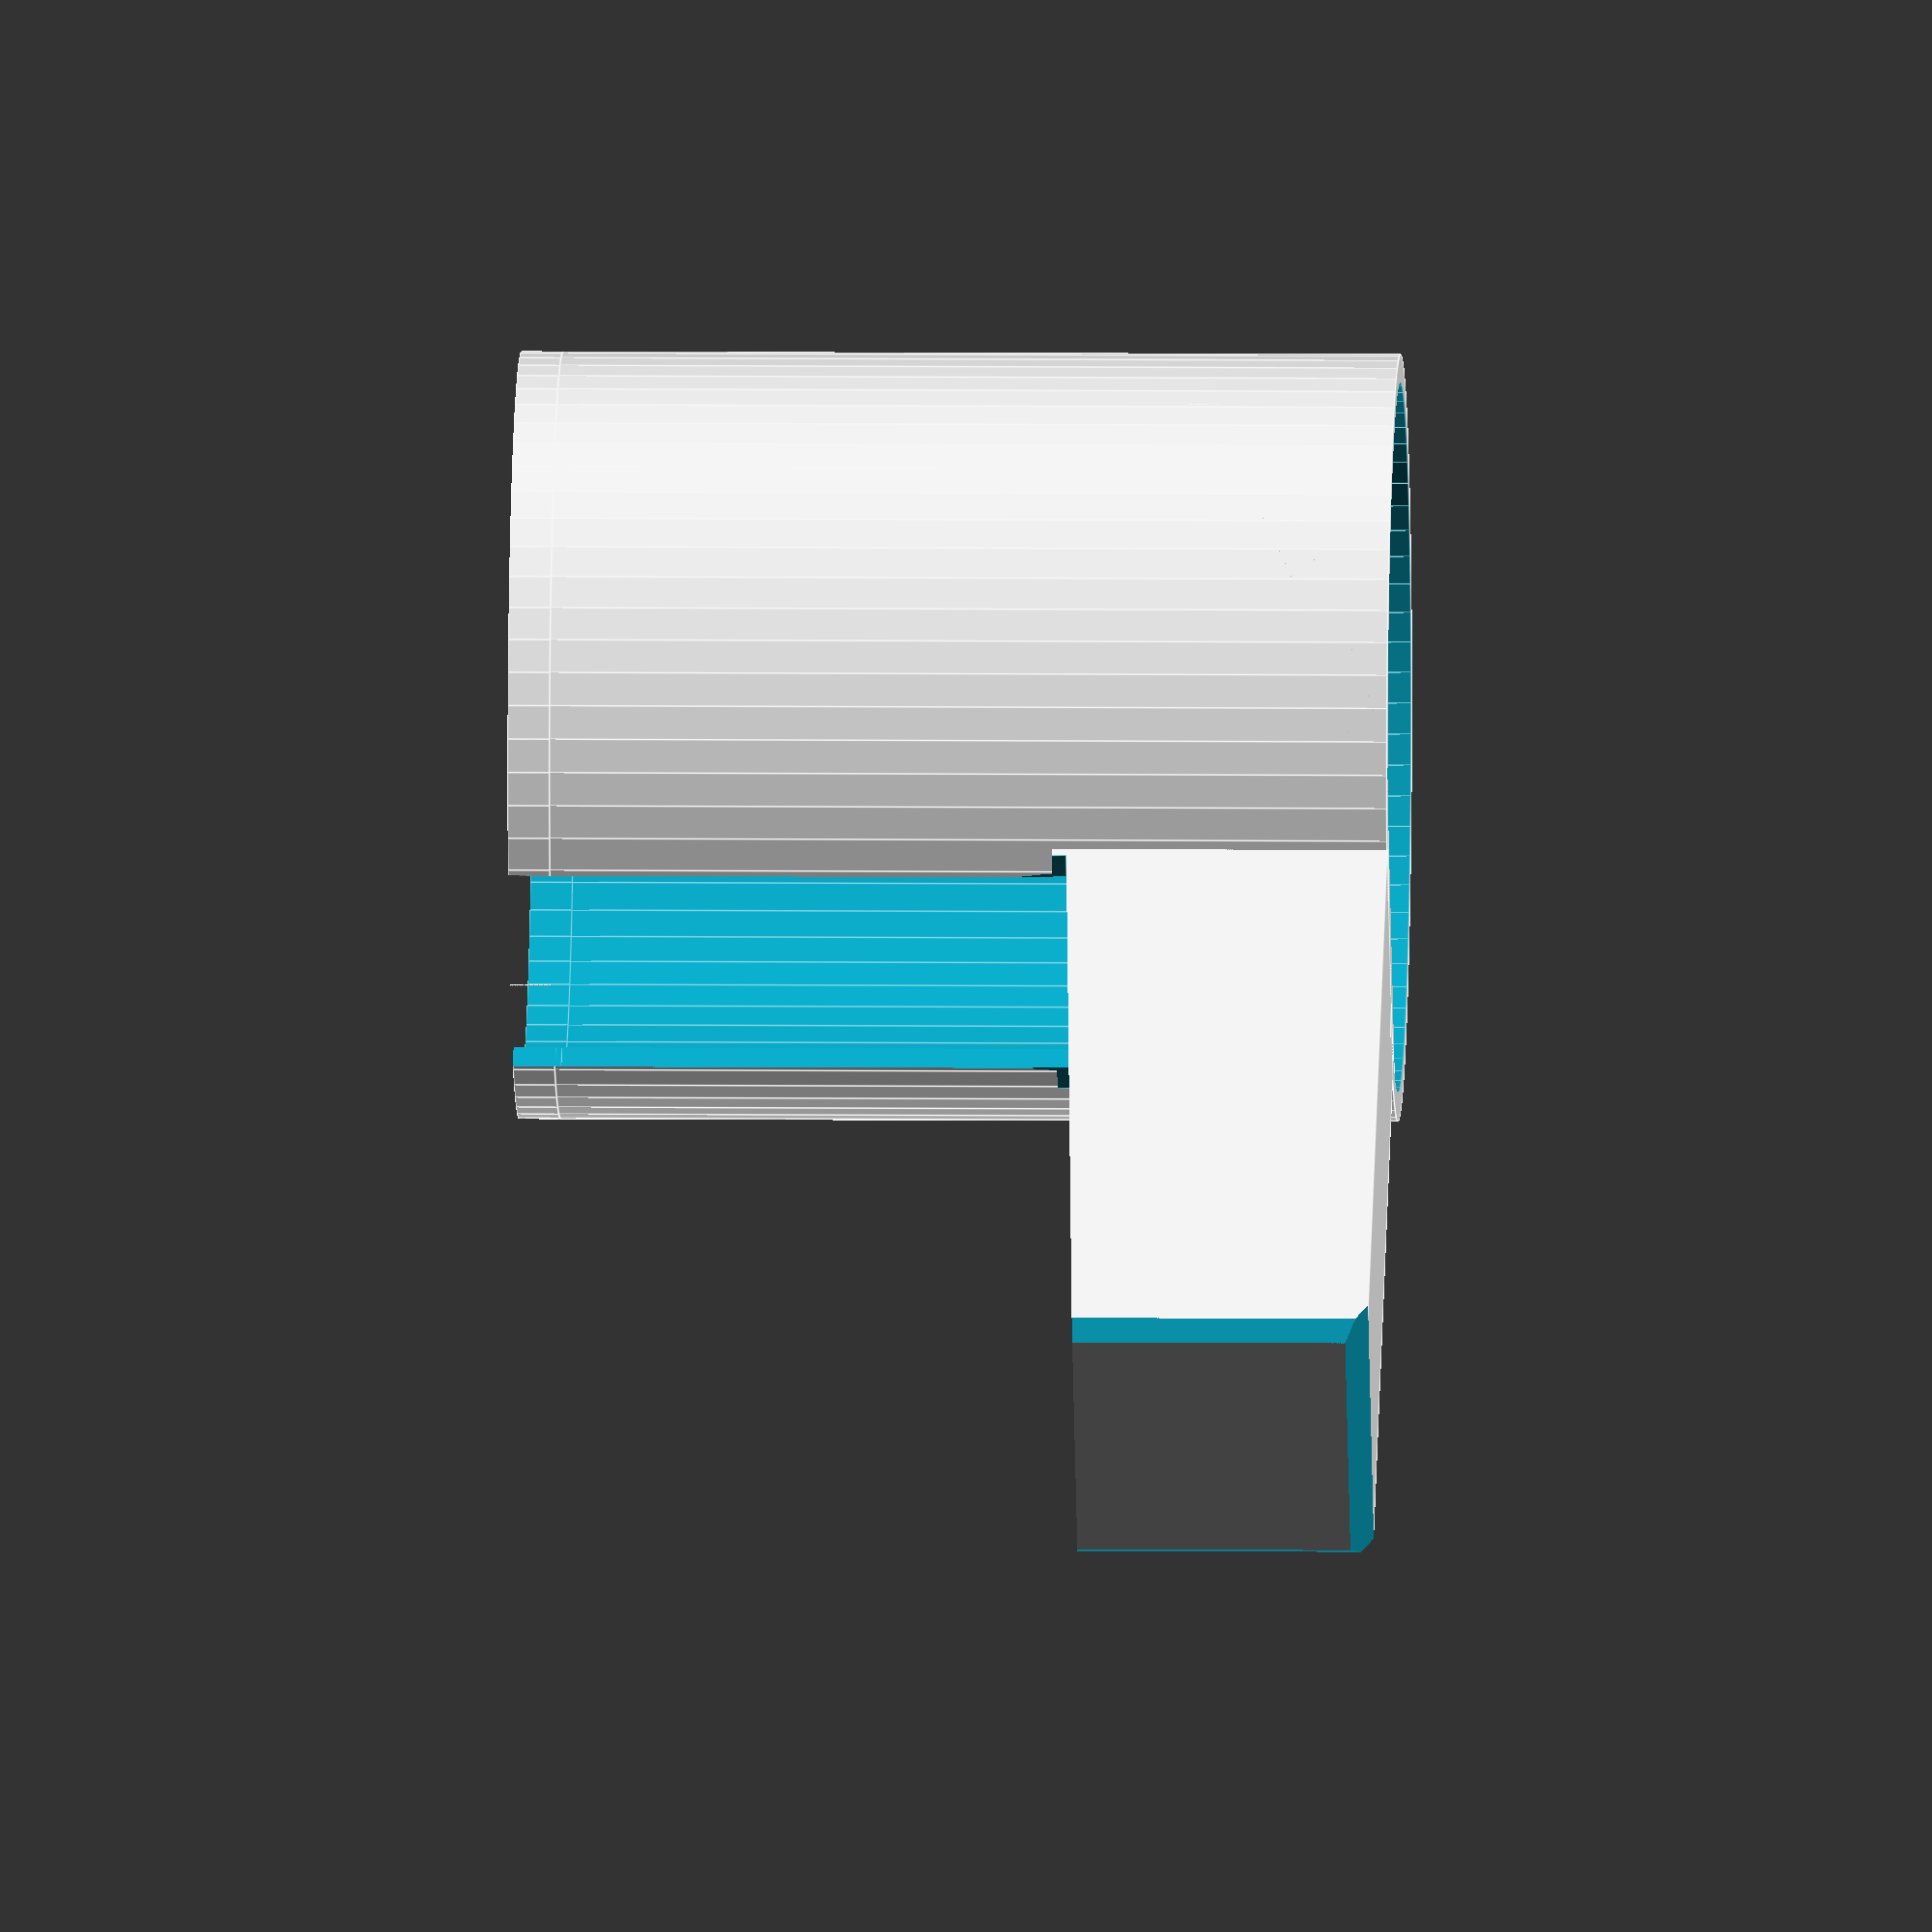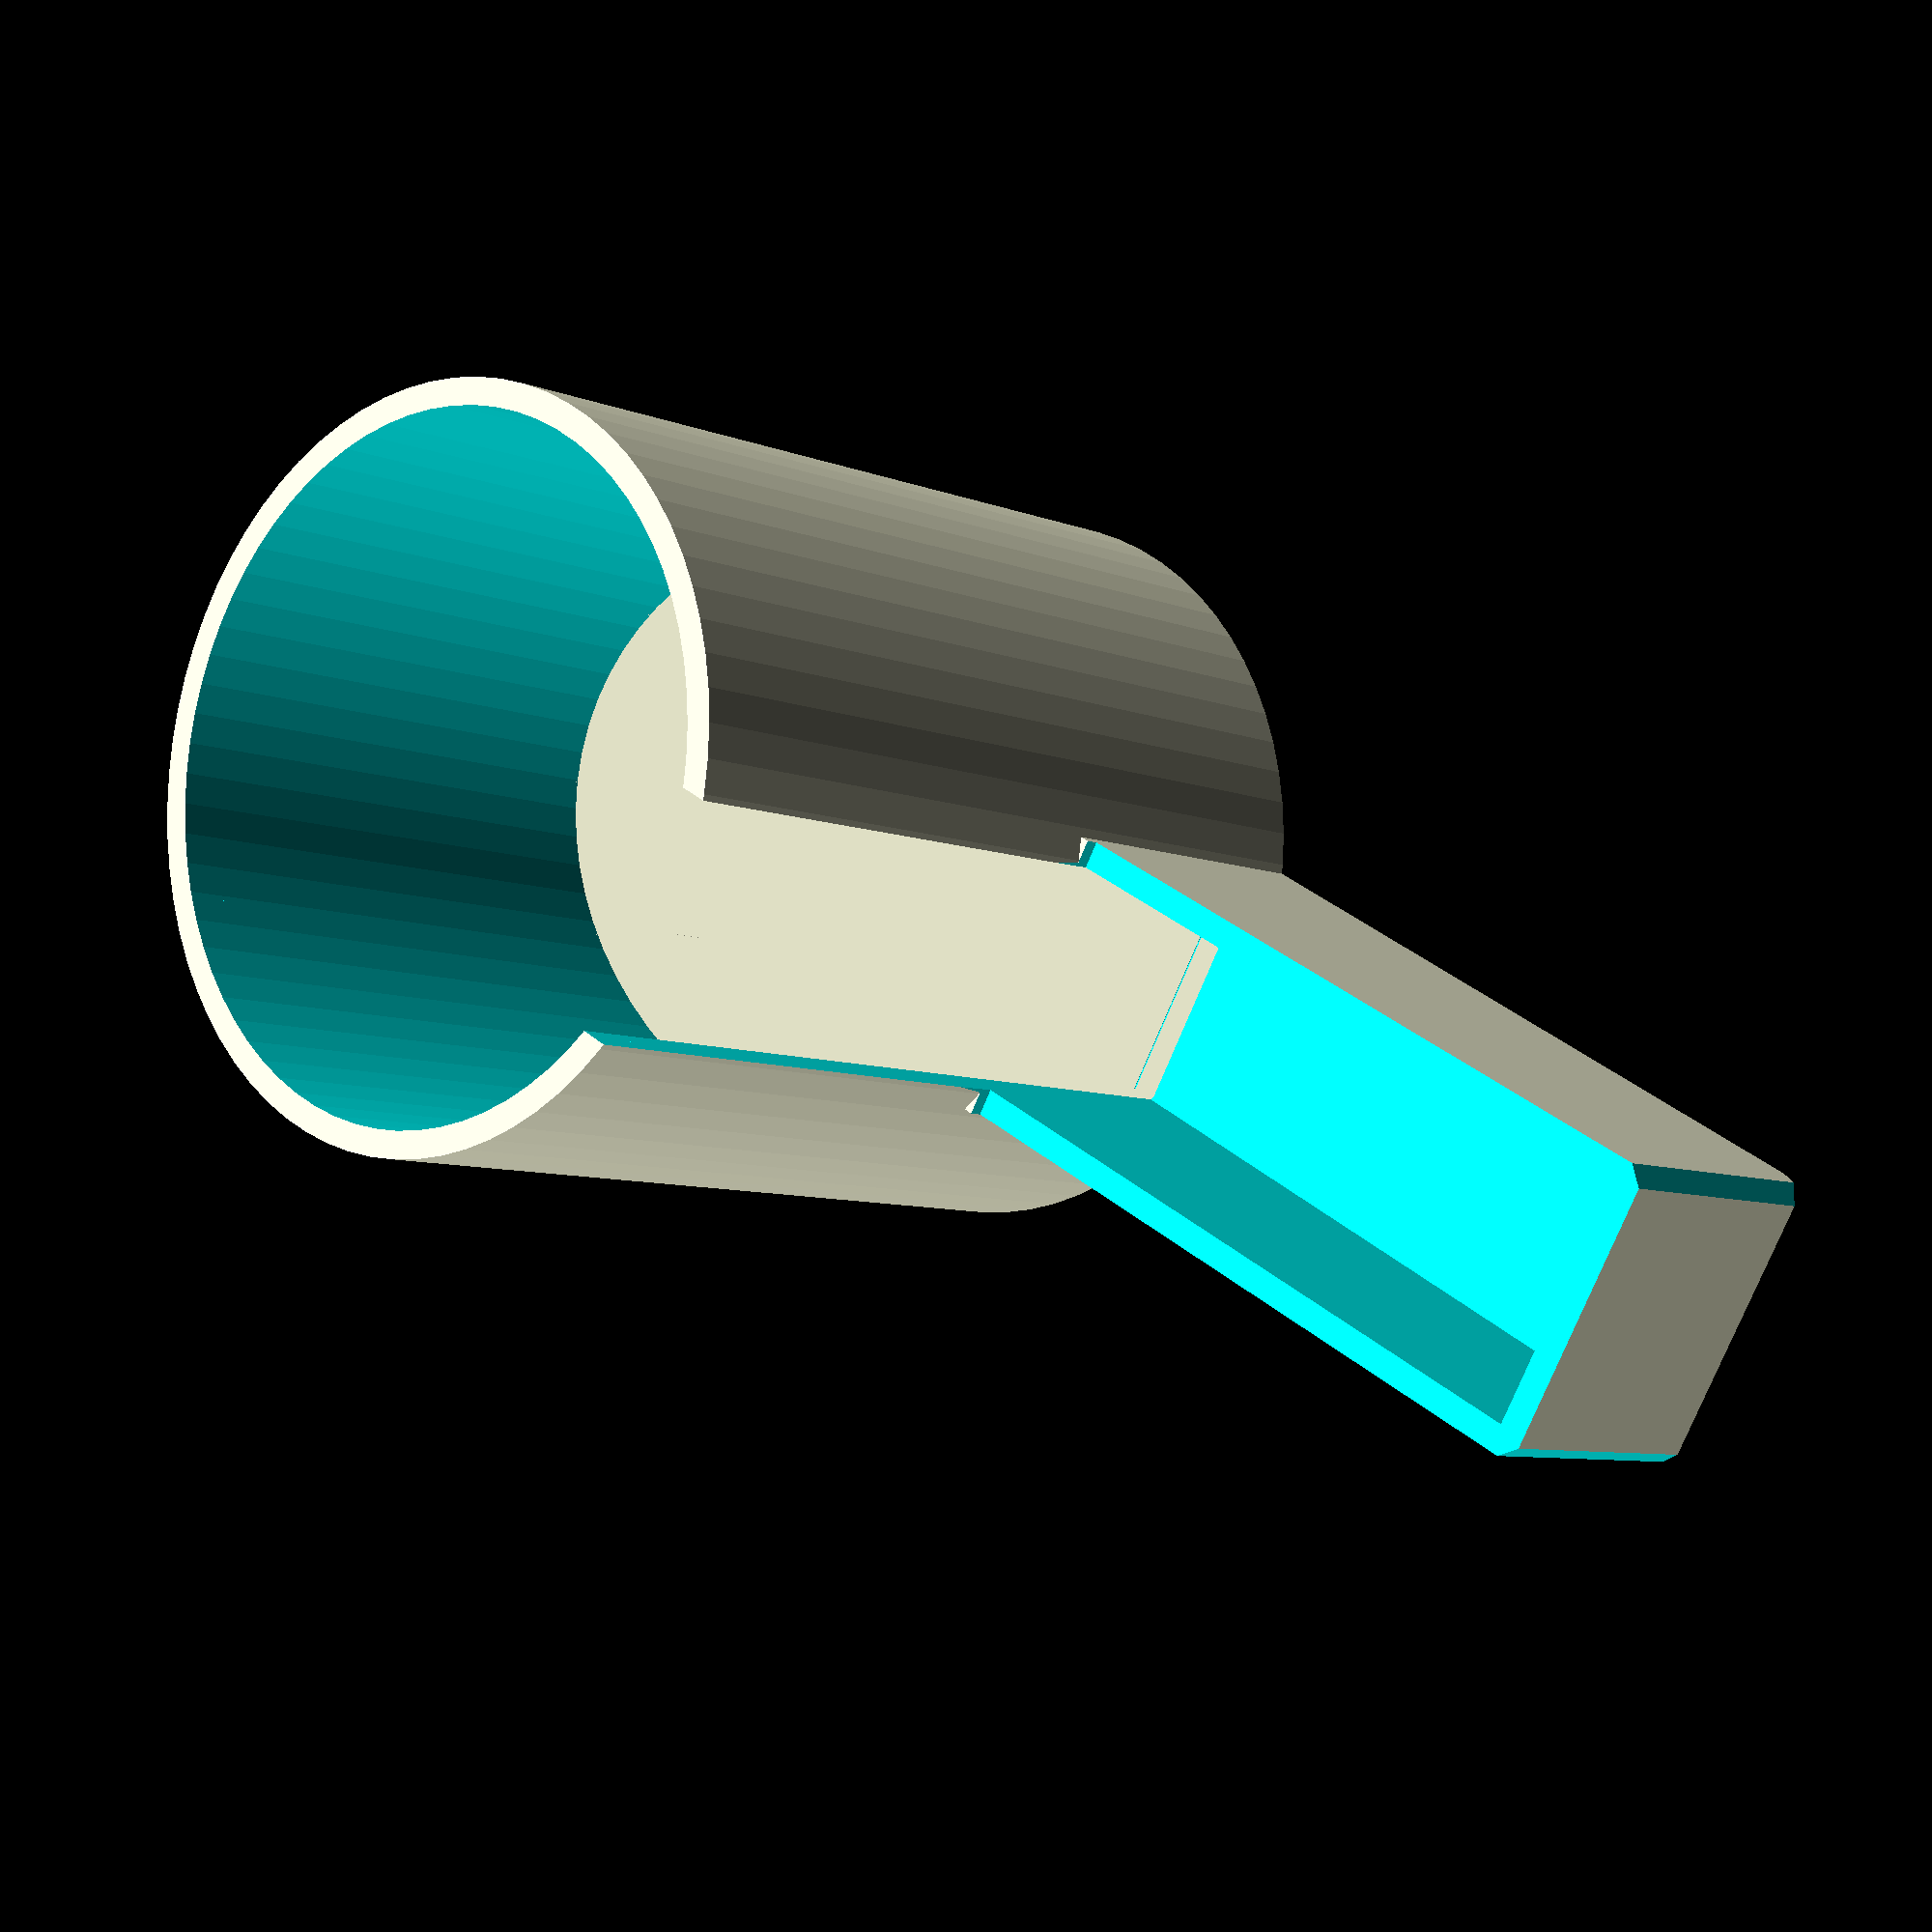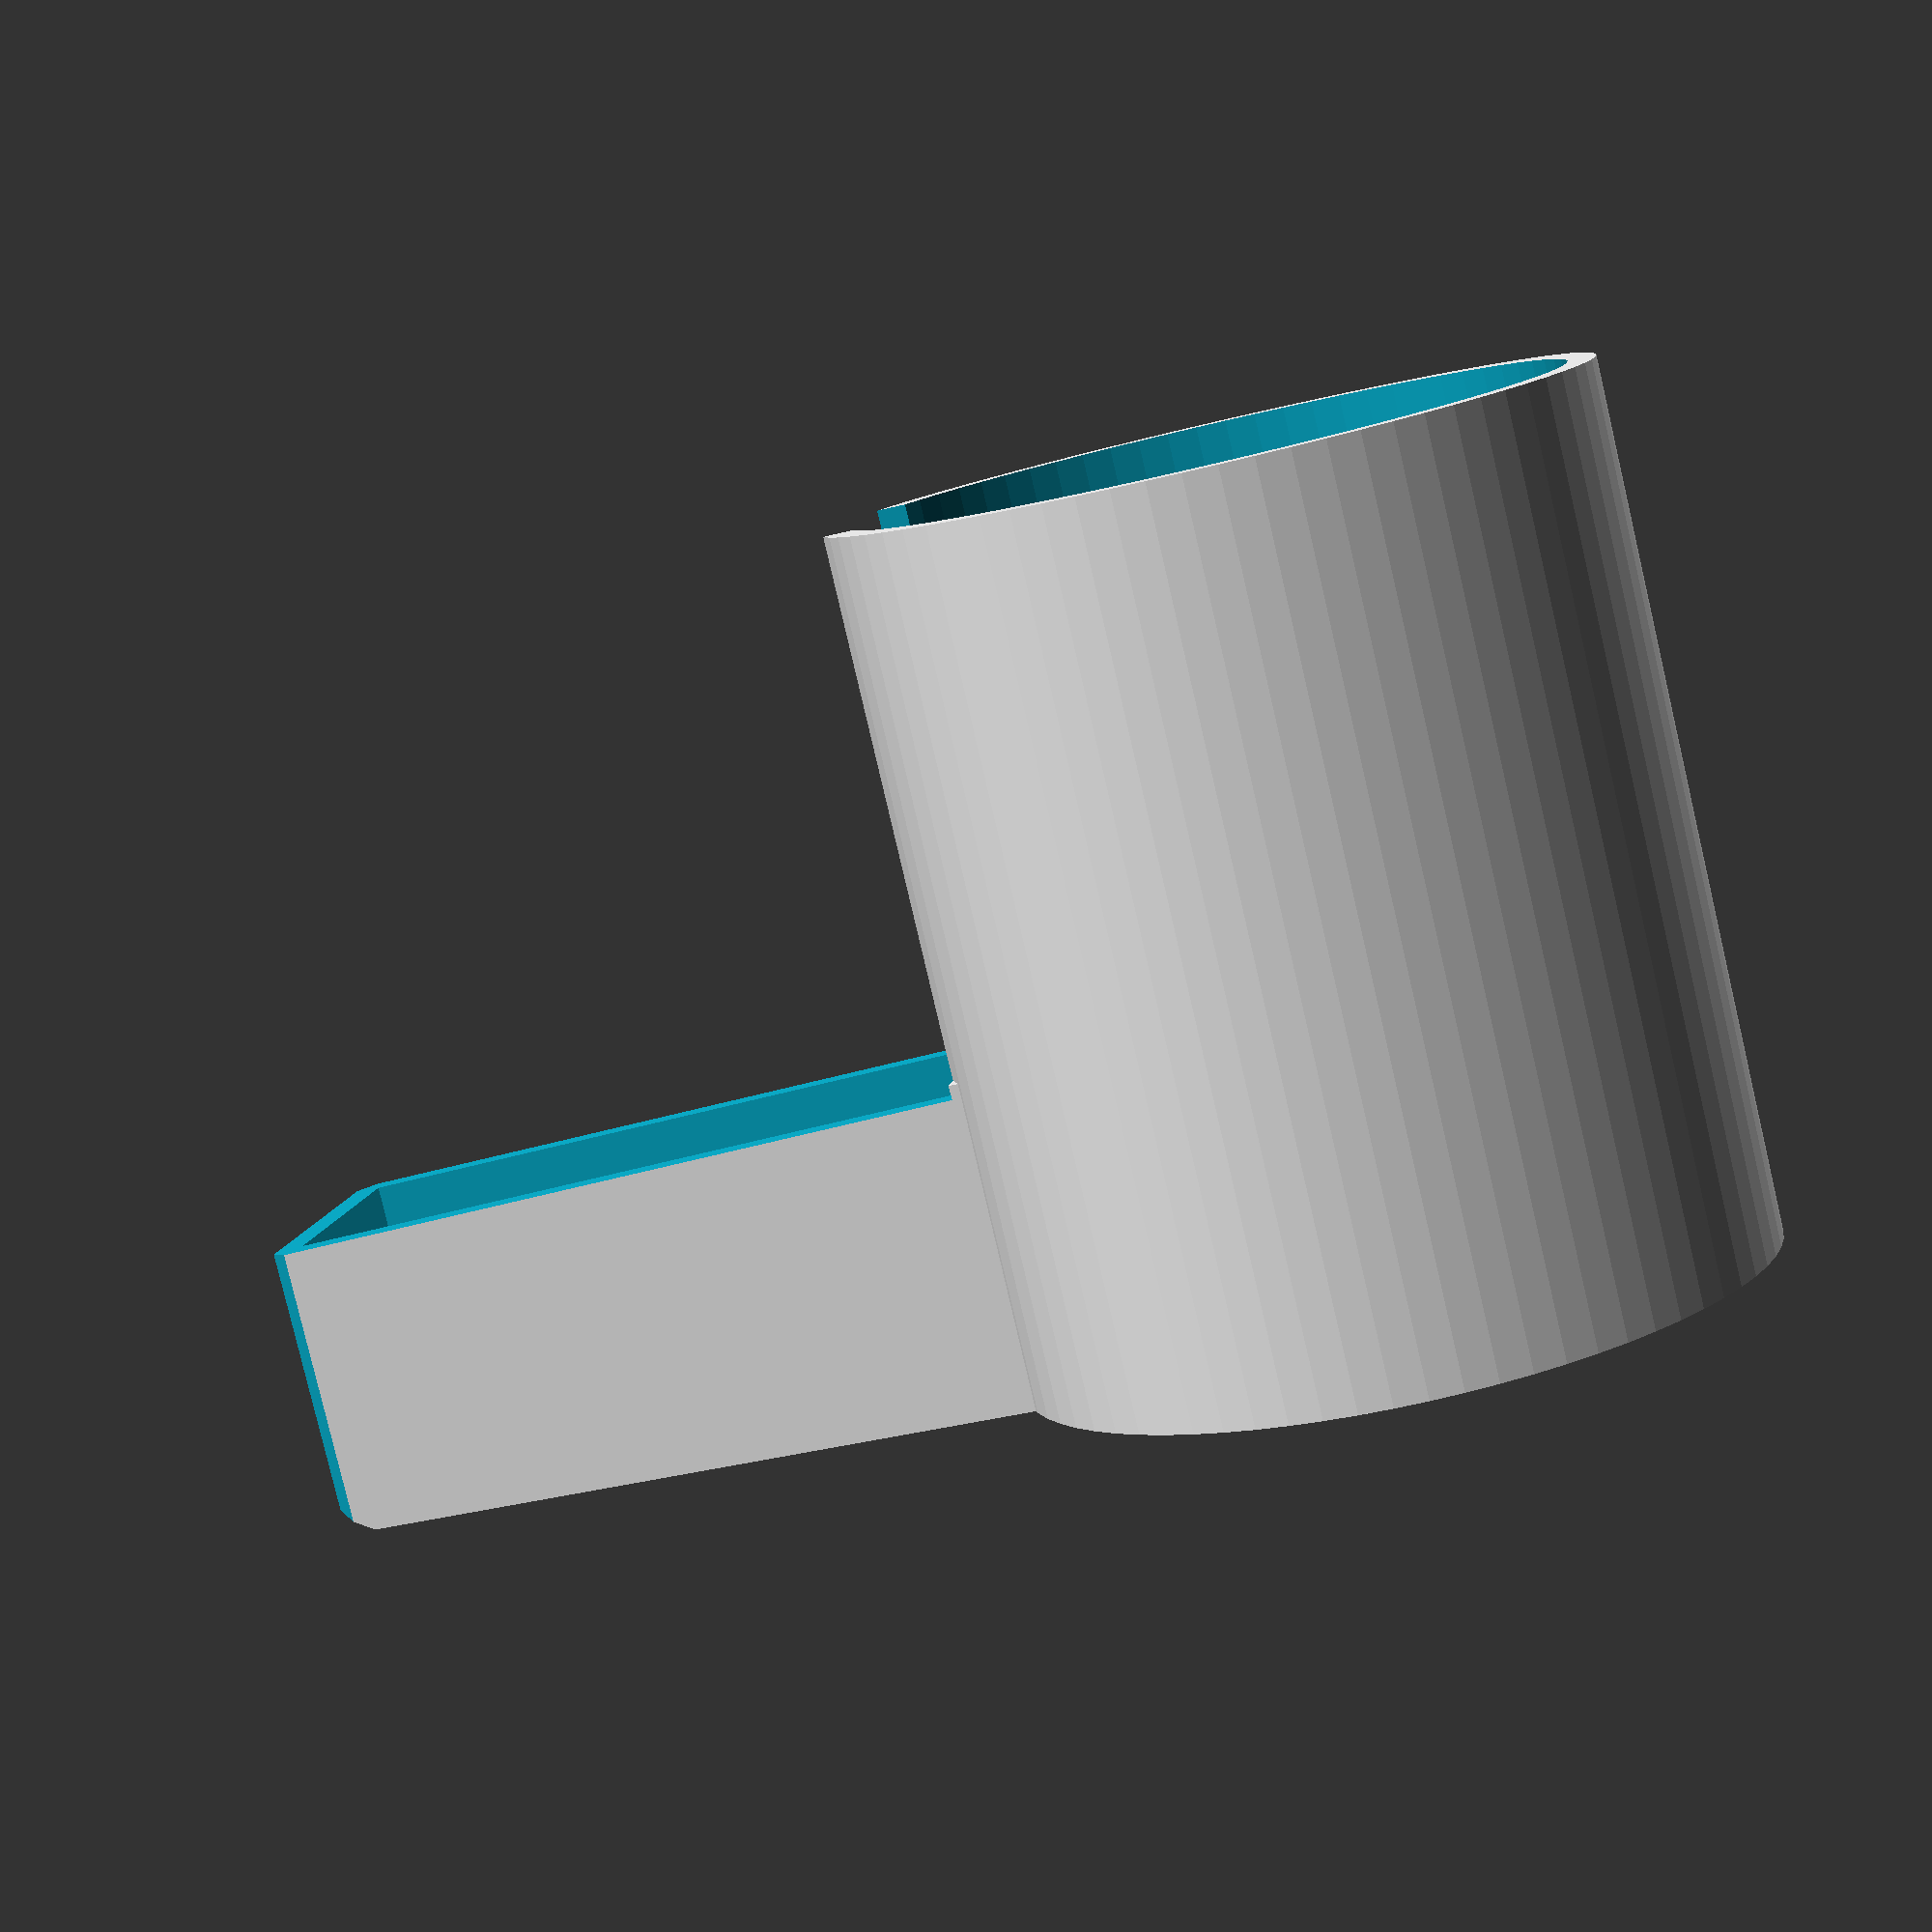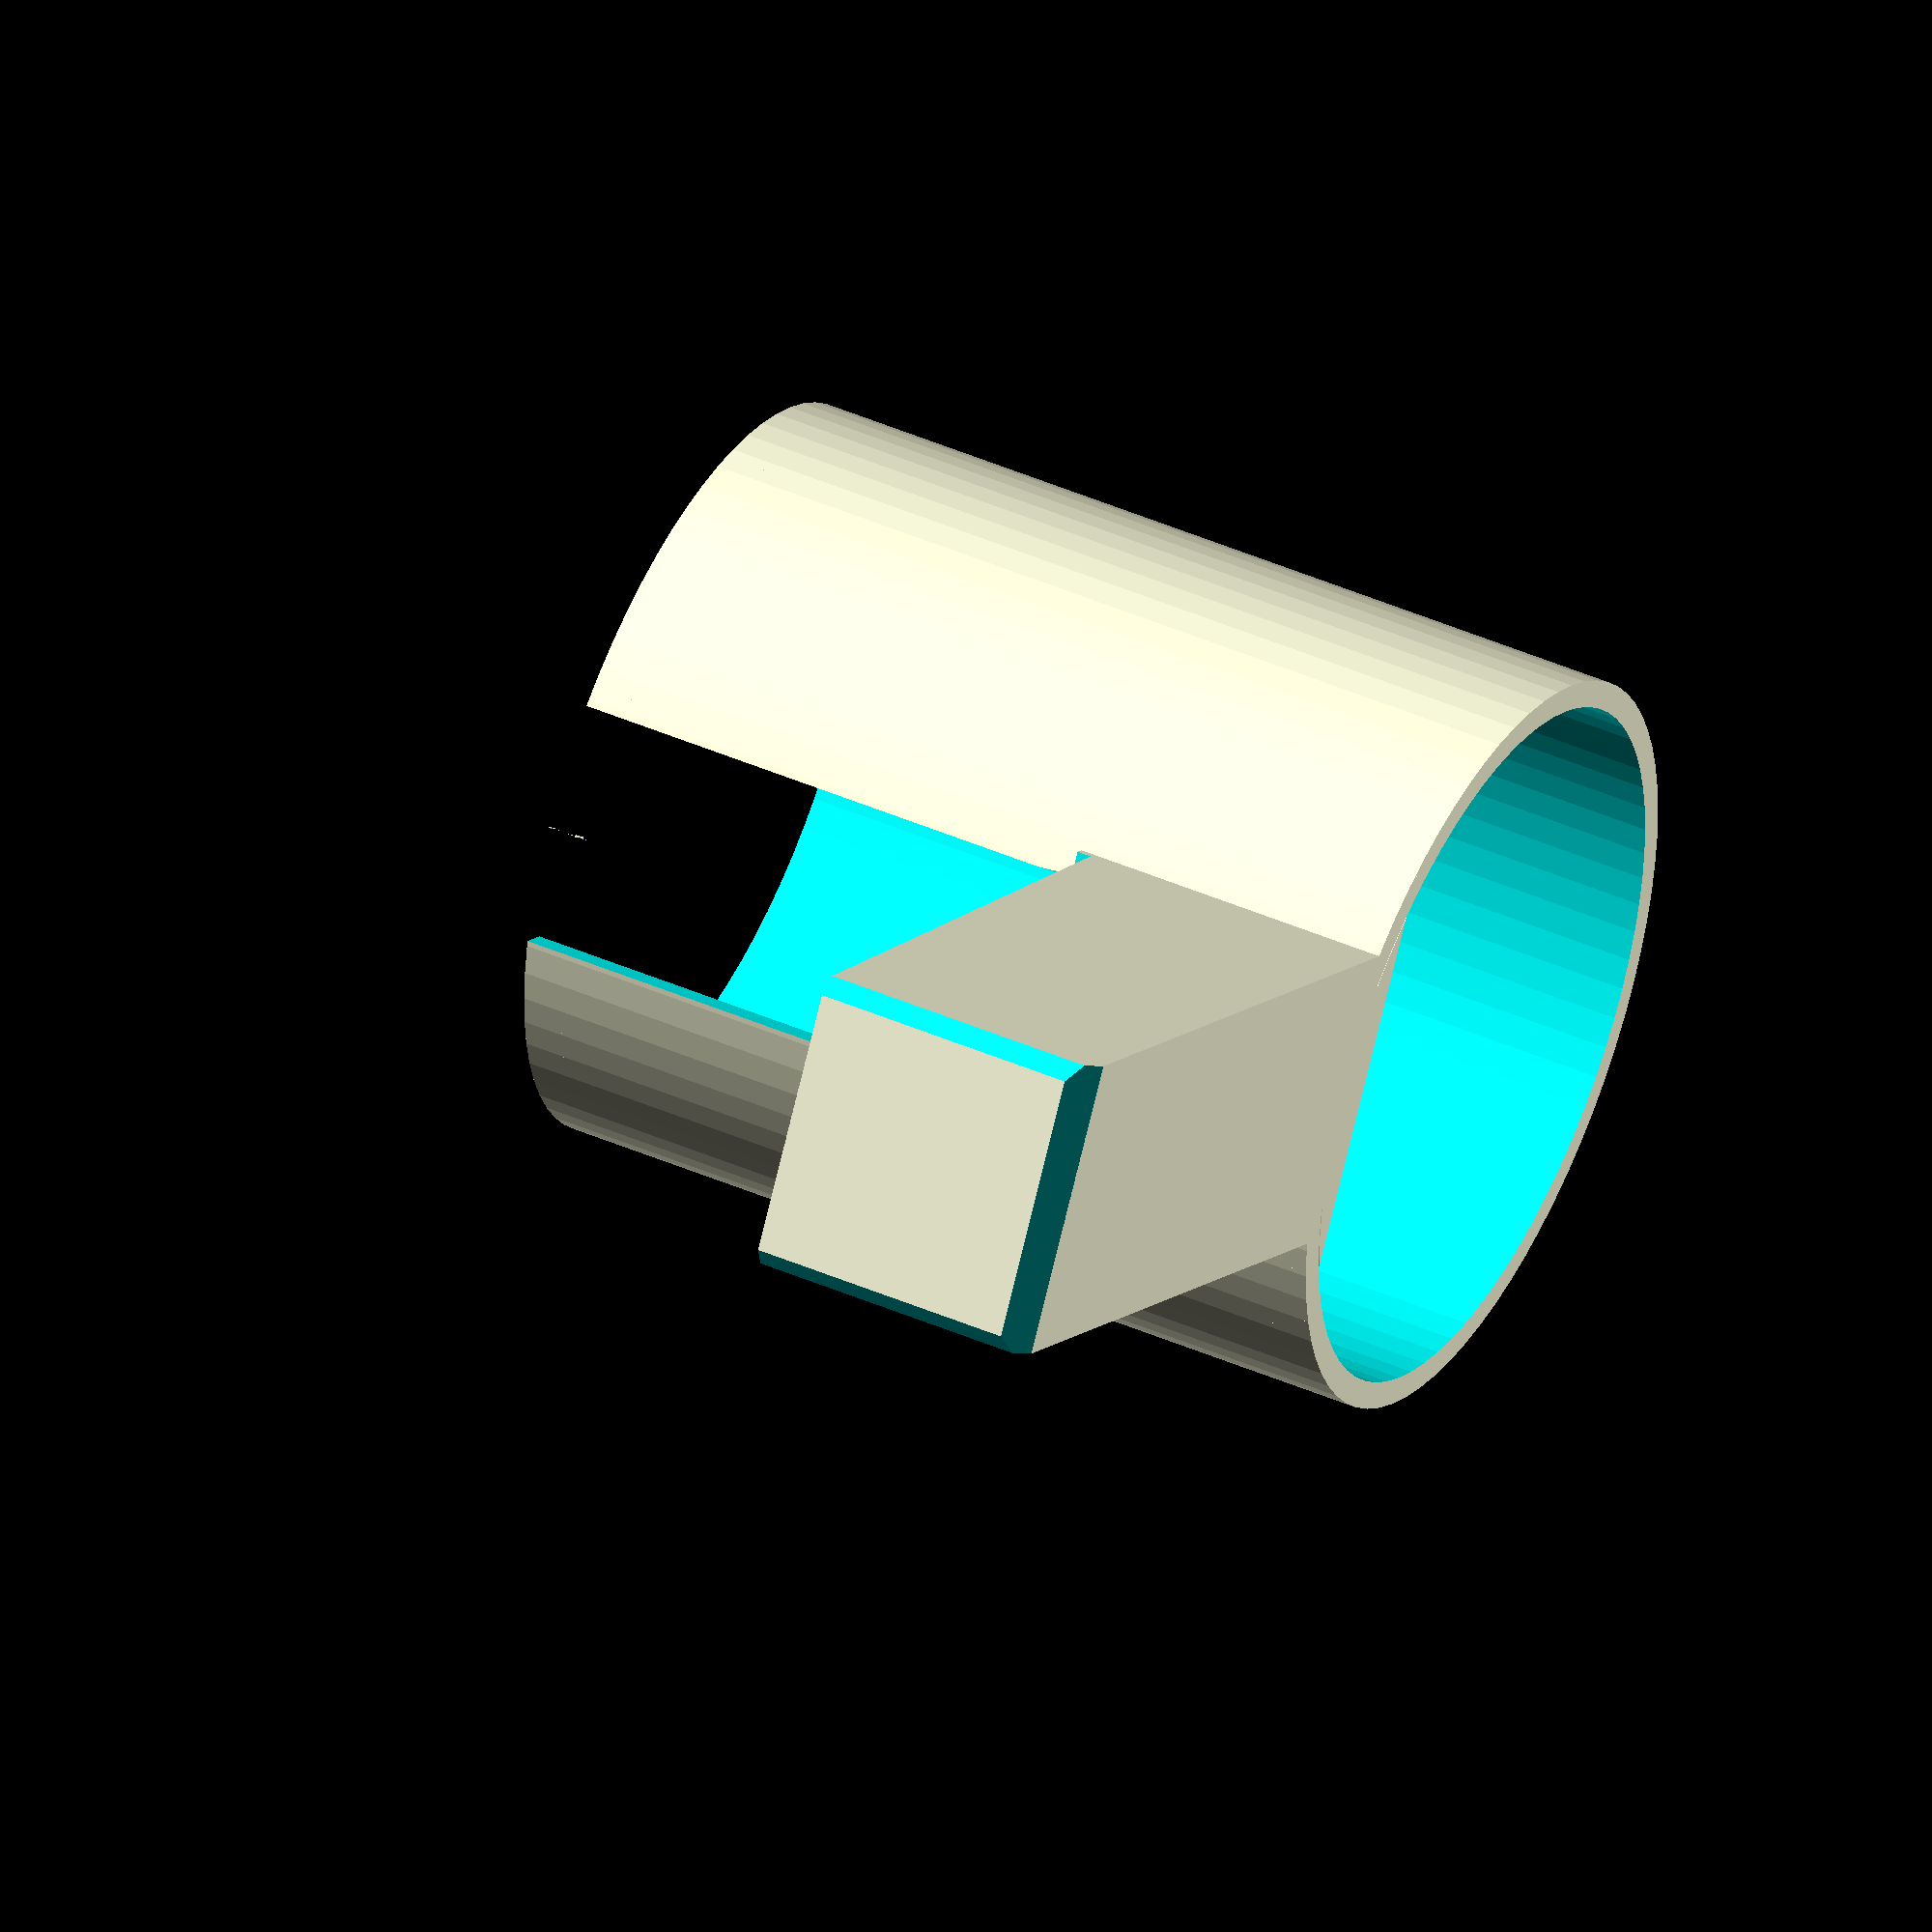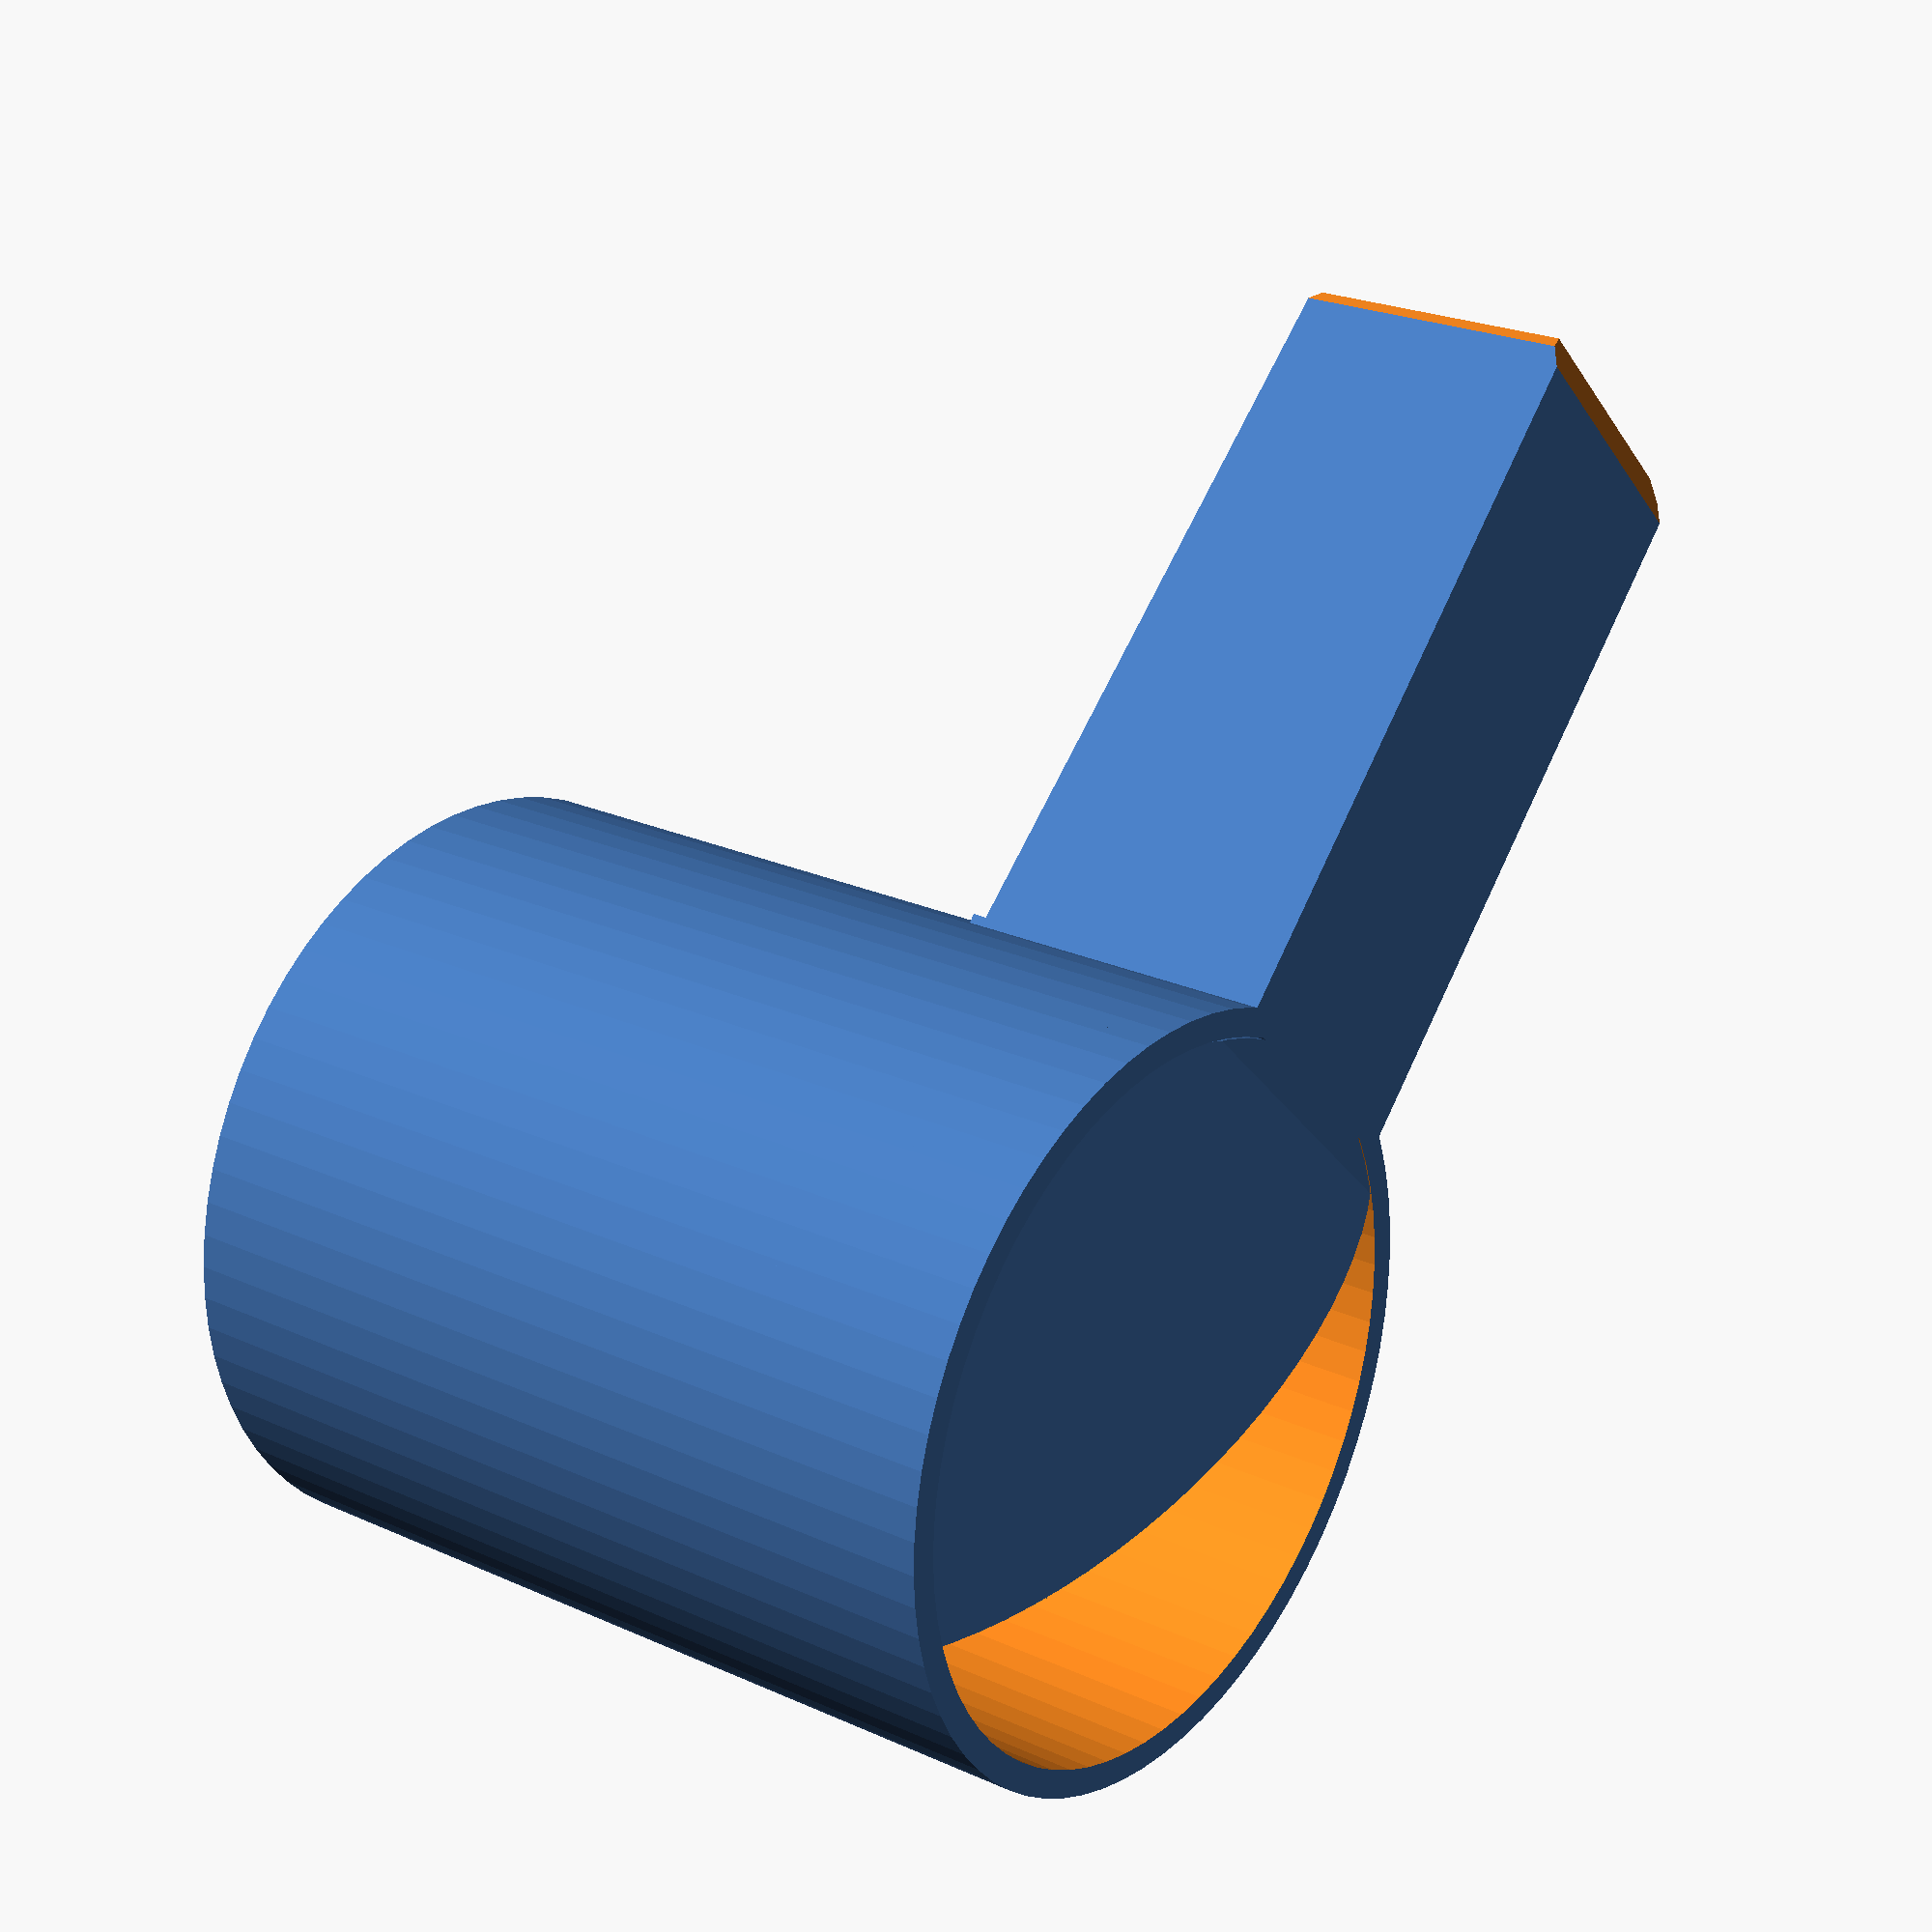
<openscad>
$fa=5; $fs=0.1;

difference(){

union(){

difference(){
    cylinder(h=30, r=13.75, center=true);
    cylinder(h=30.01, r=12.75, center=true);
}

intersection(){
    {translate([0, 0, -9.4])
        rotate([0, 25, 0])
        cube([29.7, 27, 1], center=true);}
     
     cylinder(h=30, r=12.7, center=true);
}

translate([12, -5.5, -15])
    cube([27, 11, 12]);
}

translate([11, -4.5, -14])
    cube([27, 9, 11.01]);

translate([13, 0, 5.5])
    cube([5, 9, 19.02], center=true);

translate([40, 0, -14.5])
    rotate([0, -30, 0])
        cube([20,20,1.5], center=true);


translate([13.2+27/2, 0, -3])
    rotate([0, 2, 0])
        cube([27.5, 11.01, 2], center=true);

translate([40, -6, -9.5]){
    rotate([0, 0, 45])
        cube([3, 3, 11], center=true);
    
    translate([0, 12, 0])
        rotate([0, 0, 45])
            cube([3, 3, 11], center=true);
        
}

}

//add 1.5mm
translate([0, 0, 15.75]) 
    difference(){
        cylinder(h=1.5, r=13.75, center=true);
        
        cylinder(h=1.52, r=12.75, center=true);
        translate([12.75,0, 0]) 
            cube([2,9,2], center=true);
}
    

</openscad>
<views>
elev=354.3 azim=34.9 roll=91.9 proj=o view=edges
elev=7.3 azim=30.2 roll=40.7 proj=p view=solid
elev=261.4 azim=11.2 roll=166.8 proj=p view=solid
elev=316.4 azim=329.3 roll=117.3 proj=o view=solid
elev=336.7 azim=225.7 roll=127.4 proj=p view=solid
</views>
